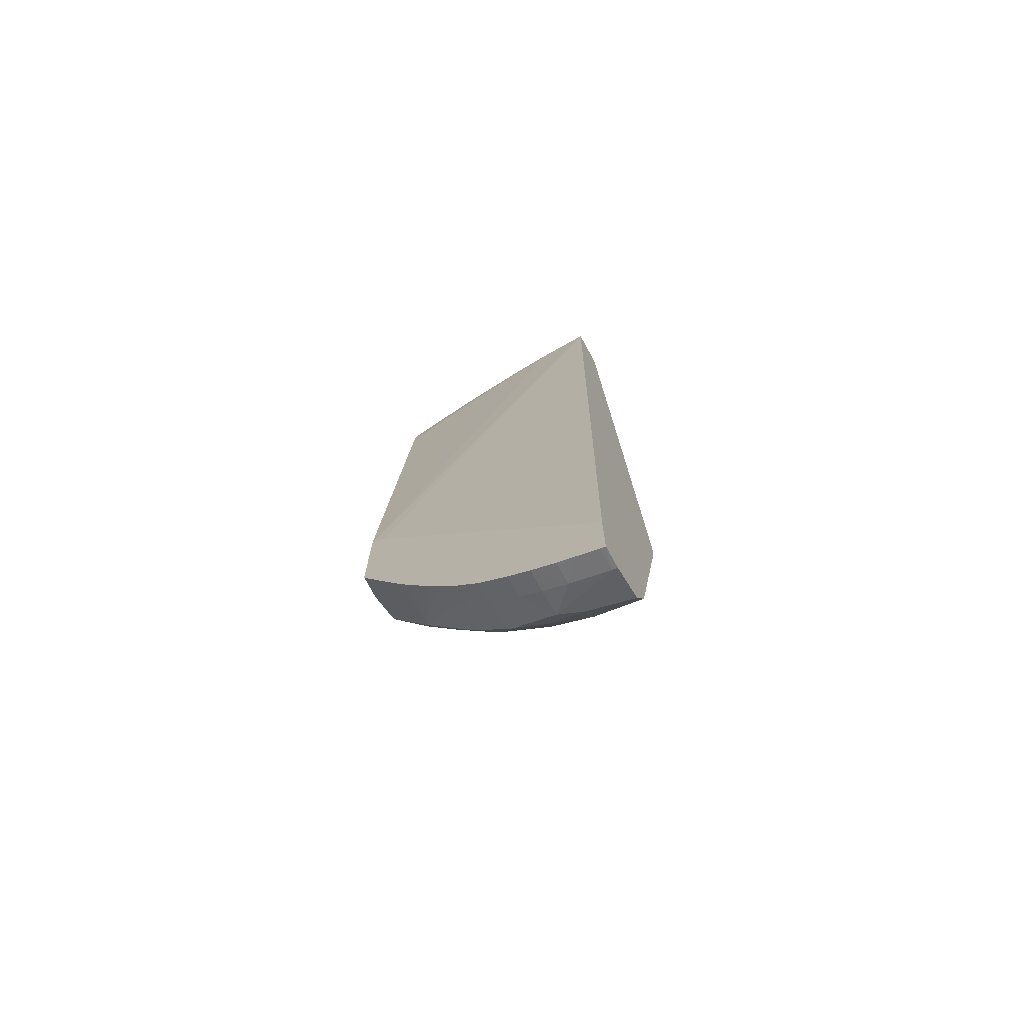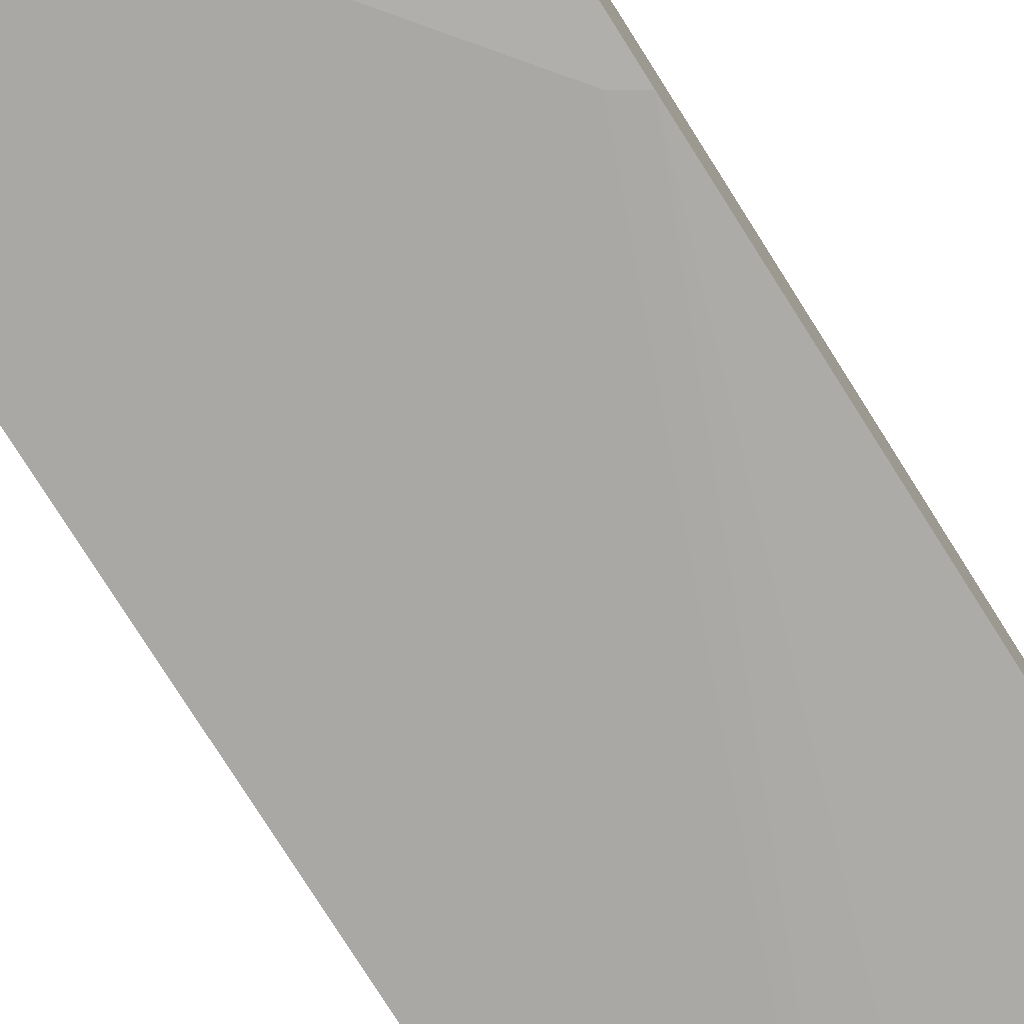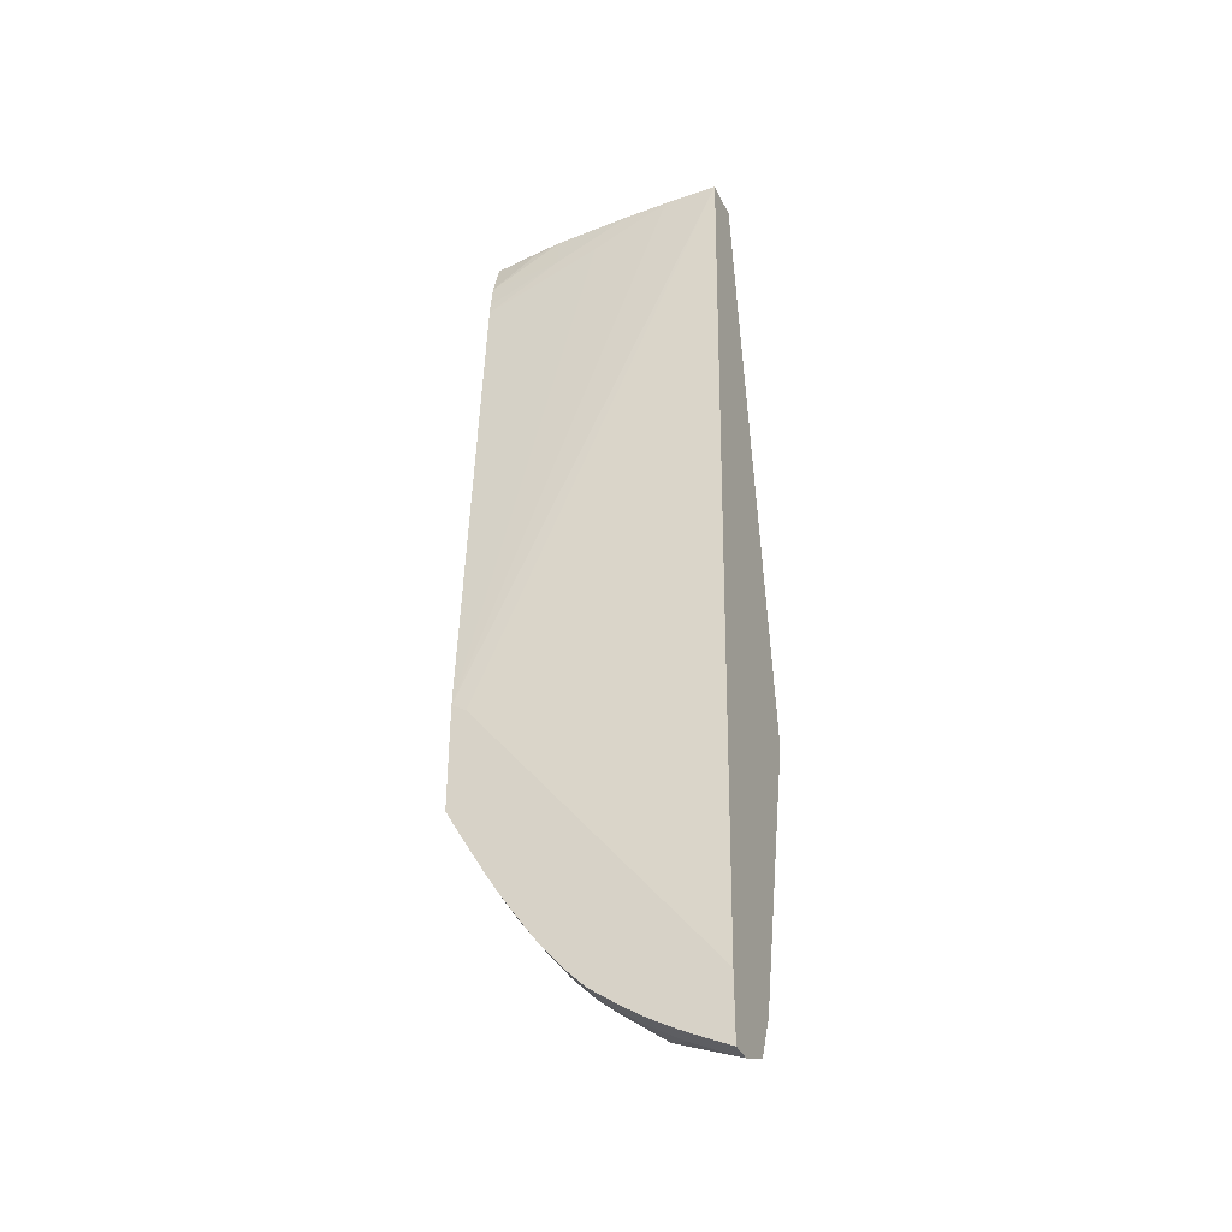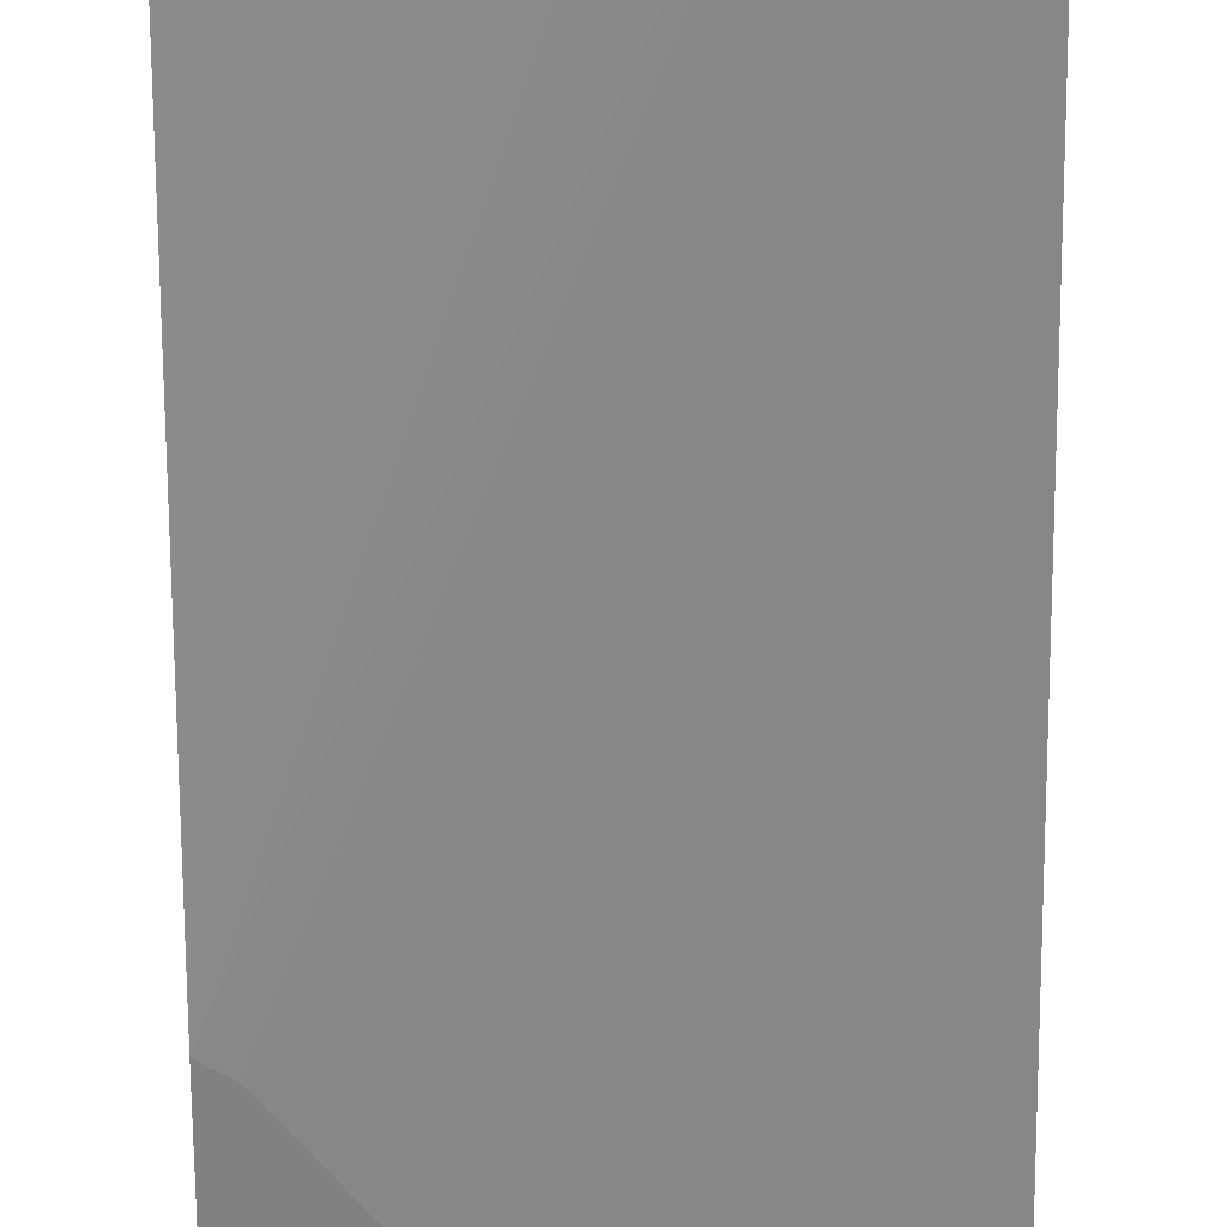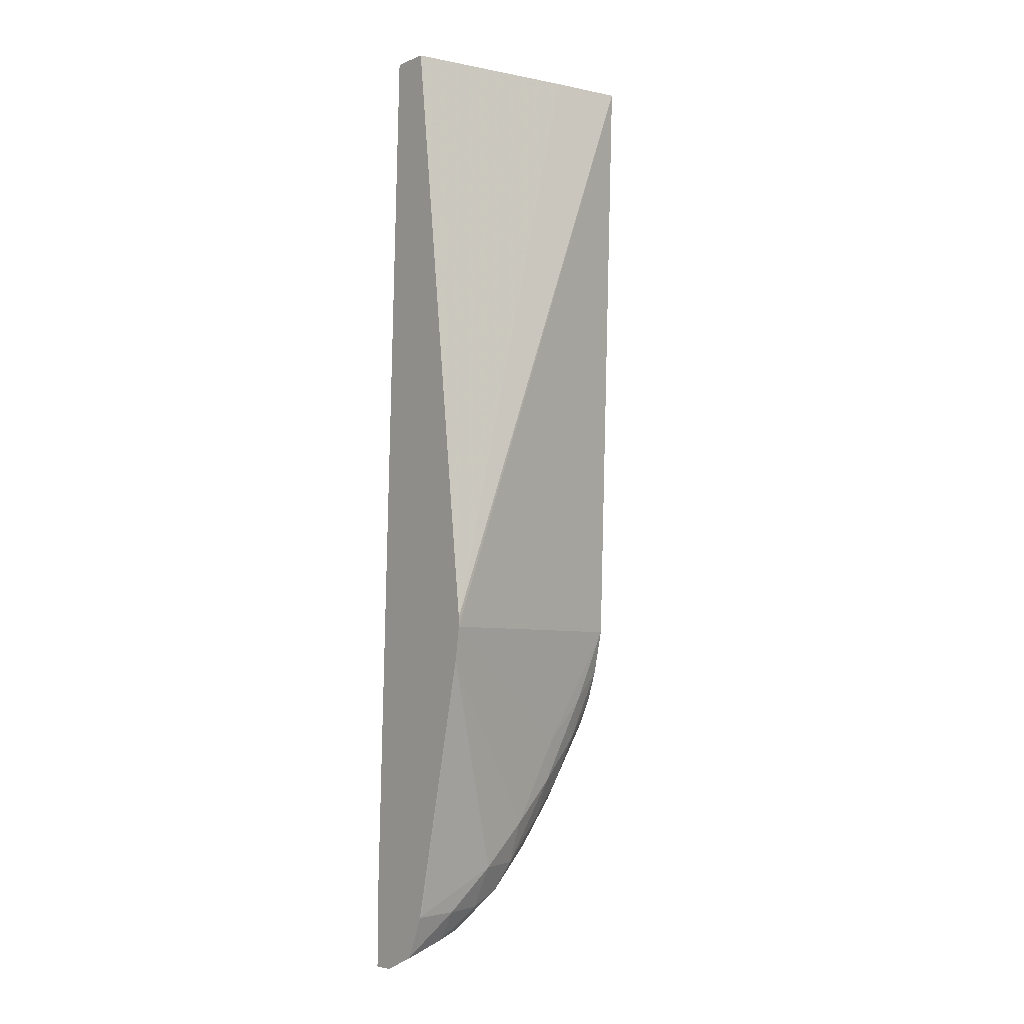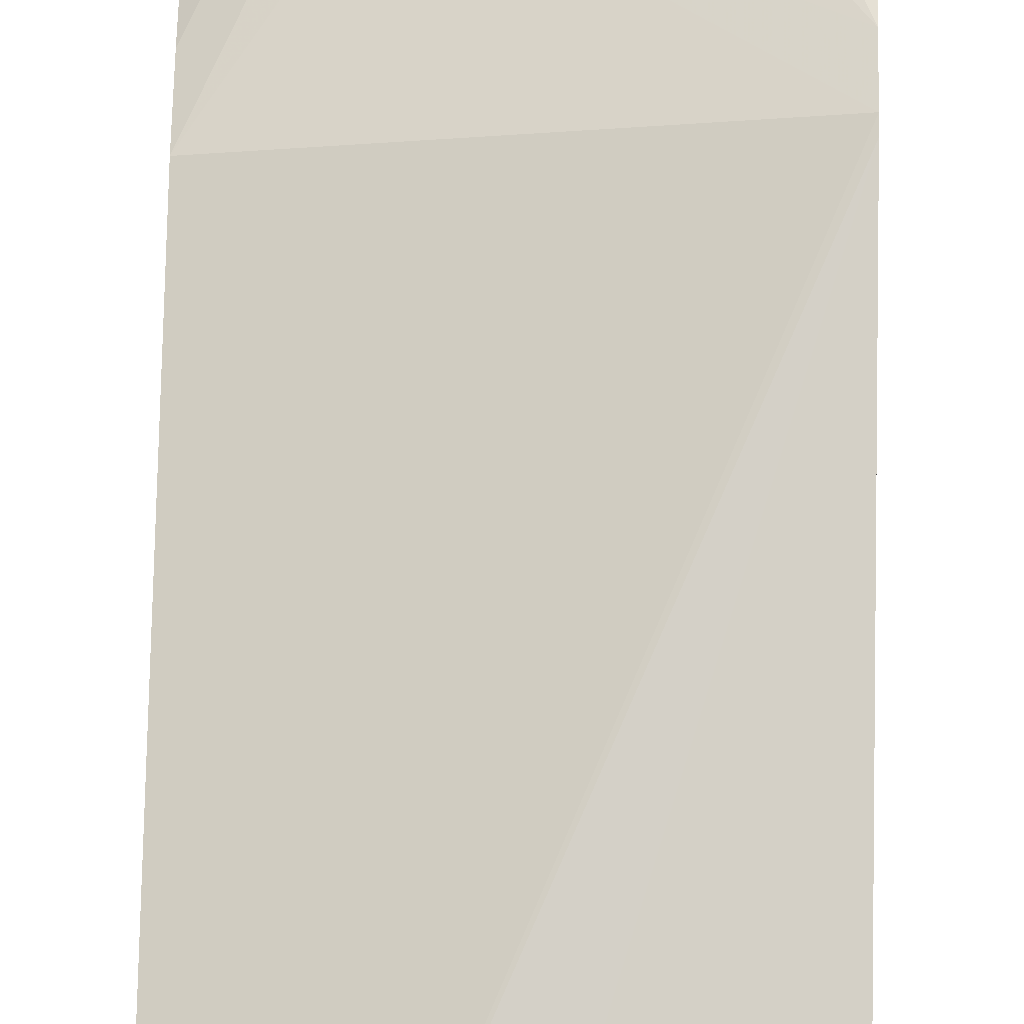
<metadata>
{"format":"obj","ext":"obj","renderer":"f3d","projection":"perspective","resolution":1024,"background":"white","views":[{"elev":-72.6,"azim":28.7,"up":"+Z"},{"elev":-78.2,"azim":-147.9,"up":"+Y"},{"elev":-37.6,"azim":23.3,"up":"+Z"},{"elev":-60.3,"azim":0.3,"up":"+Y"},{"elev":-4.7,"azim":141.2,"up":"+Z"},{"elev":74.6,"azim":1.0,"up":"+Y"}]}
</metadata>
<code>
v 0.01593 -0.01646 -0.278
v 0.003868 -0.01513 -0.278
v 0.01593 -0.01913 -0.278
v 0.01593 -0.01169 -0.319
v -0.001193 -0.01469 -0.278
v 0.01522 -0.01913 -0.278
v -0.001193 -0.0213 -0.3185
v -0.0001891 -0.0213 -0.3191
v 0.01593 -0.0213 -0.3396
v 0.01593 -0.0117 -0.3197
v -0.001193 -0.01786 -0.278
v -0.001193 -0.01624 -0.3199
v 0.01225 -0.01909 -0.278
v -0.001193 -0.0213 -0.3259
v 0.006916 -0.0191 -0.2804
v -0.001193 -0.01903 -0.2834
v 0.01593 -0.0213 -0.344
v 0.01593 -0.01203 -0.3219
v 0.003944 -0.01605 -0.328
v -0.001193 -0.01867 -0.2807
v 0.001915 -0.01847 -0.2784
v 0.001575 -0.01828 -0.278
v 0.0009711 -0.01643 -0.325
v -0.001193 -0.01699 -0.3229
v 0.009272 -0.01897 -0.278
v 0.003944 -0.01898 -0.2804
v -0.001193 -0.01987 -0.326
v -0.001172 -0.0213 -0.3259
v -0.001193 -0.01893 -0.2825
v 0.01557 -0.0213 -0.3438
v 0.01558 -0.01987 -0.3438
v 0.01593 -0.02058 -0.344
v 0.01593 -0.01611 -0.34
v 0.01584 -0.0161 -0.3399
v 0.009889 -0.01609 -0.3369
v 0.006916 -0.01621 -0.3339
v 0.003944 -0.01657 -0.3309
v 0.003944 -0.01862 -0.278
v 0.003905 -0.01862 -0.278
v 0.003789 -0.01861 -0.278
v 0.0009074 -0.01726 -0.3279
v -0.001193 -0.01767 -0.3249
v -0.001193 -0.01781 -0.325
v -0.0006988 -0.01806 -0.3268
v -0.0007458 -0.01987 -0.3269
v -0.0007022 -0.0213 -0.3268
v 0.01416 -0.0213 -0.3431
v 0.01286 -0.01987 -0.3425
v 0.01123 -0.0182 -0.3414
v 0.01286 -0.01774 -0.3419
v 0.01593 -0.01987 -0.344
v 0.01593 -0.01736 -0.3428
v 0.01286 -0.01648 -0.3399
v 0.0101 -0.01742 -0.3398
v 0.006931 -0.01724 -0.3368
v 0.004079 -0.01761 -0.3336
v 0.001987 -0.01781 -0.3309
v 0.002433 -0.01832 -0.3325
v 0.002433 -0.01882 -0.3325
v 0.0001126 -0.01987 -0.3284
v 0.0008722 -0.0213 -0.3295
v 0.0001562 -0.0213 -0.3283
v -0.0002898 -0.0213 -0.3275
v 0.01286 -0.0213 -0.3424
v 0.0112 -0.0213 -0.3415
v 0.01118 -0.01987 -0.3415
v 0.009694 -0.01987 -0.3405
v 0.007703 -0.01987 -0.339
v 0.007931 -0.0178 -0.3388
v 0.01593 -0.0174 -0.3429
v 0.005161 -0.01795 -0.3358
v 0.006219 -0.01987 -0.3374
v 0.005028 -0.01987 -0.3359
v 0.002832 -0.0213 -0.3327
v 0.002537 -0.0208 -0.3324
v 0.001724 -0.0213 -0.331
v 0.001756 -0.01983 -0.3312
v 0.00503 -0.0213 -0.3359
v 0.004182 -0.0213 -0.3347
v 0.009715 -0.0213 -0.3405
v 0.007724 -0.0213 -0.339
v 0.006239 -0.0213 -0.3374
v 0.002567 -0.0213 -0.3323
f 1 2 5
f 1 5 11
f 1 11 22
f 1 22 40
f 1 40 39
f 1 39 38
f 1 38 25
f 1 25 13
f 1 13 6
f 1 6 3
f 1 3 9
f 1 9 17
f 1 17 32
f 1 32 51
f 1 51 70
f 1 70 52
f 1 52 33
f 1 33 18
f 1 18 10
f 1 10 4
f 1 4 2
f 2 4 5
f 3 6 7
f 3 7 8
f 3 8 9
f 4 10 5
f 5 10 12
f 5 12 24
f 5 24 42
f 5 42 43
f 5 43 27
f 5 27 14
f 5 14 7
f 5 7 16
f 5 16 29
f 5 29 20
f 5 20 11
f 6 13 7
f 7 14 28
f 7 28 46
f 7 46 63
f 7 63 62
f 7 62 61
f 7 61 76
f 7 76 83
f 7 83 74
f 7 74 79
f 7 79 78
f 7 78 82
f 7 82 81
f 7 81 80
f 7 80 65
f 7 65 64
f 7 64 47
f 7 47 30
f 7 30 17
f 7 17 9
f 7 9 8
f 7 13 15
f 7 15 16
f 10 18 19
f 10 19 12
f 11 20 21
f 11 21 22
f 12 19 23
f 12 23 24
f 13 25 26
f 13 26 15
f 14 27 28
f 15 26 16
f 16 26 29
f 17 30 31
f 17 31 32
f 18 33 34
f 18 34 35
f 18 35 36
f 18 36 19
f 19 36 37
f 19 37 23
f 20 26 38
f 20 38 39
f 20 39 40
f 20 40 21
f 20 29 26
f 21 40 22
f 23 37 41
f 23 41 24
f 24 41 42
f 25 38 26
f 27 43 44
f 27 44 45
f 27 45 28
f 28 45 46
f 30 47 48
f 30 48 31
f 31 48 49
f 31 49 50
f 31 50 51
f 31 51 32
f 33 52 53
f 33 53 34
f 34 53 35
f 35 53 54
f 35 54 55
f 35 55 36
f 36 55 37
f 37 55 56
f 37 56 57
f 37 57 41
f 41 57 44
f 41 44 42
f 42 44 43
f 44 57 58
f 44 58 45
f 45 58 59
f 45 59 60
f 45 60 61
f 45 61 62
f 45 62 63
f 45 63 46
f 47 64 48
f 48 64 65
f 48 65 66
f 48 66 49
f 49 67 68
f 49 68 69
f 49 69 54
f 49 54 50
f 49 66 67
f 50 52 70
f 50 70 51
f 50 54 53
f 50 53 52
f 54 69 55
f 55 71 56
f 55 69 71
f 56 58 57
f 56 71 58
f 58 71 72
f 58 72 73
f 58 73 59
f 59 74 75
f 59 75 76
f 59 76 77
f 59 77 60
f 59 73 78
f 59 78 79
f 59 79 74
f 60 77 61
f 61 77 76
f 65 80 67
f 65 67 66
f 67 80 68
f 68 81 82
f 68 82 72
f 68 72 69
f 68 80 81
f 69 72 71
f 72 82 78
f 72 78 73
f 74 83 75
f 75 83 76

</code>
